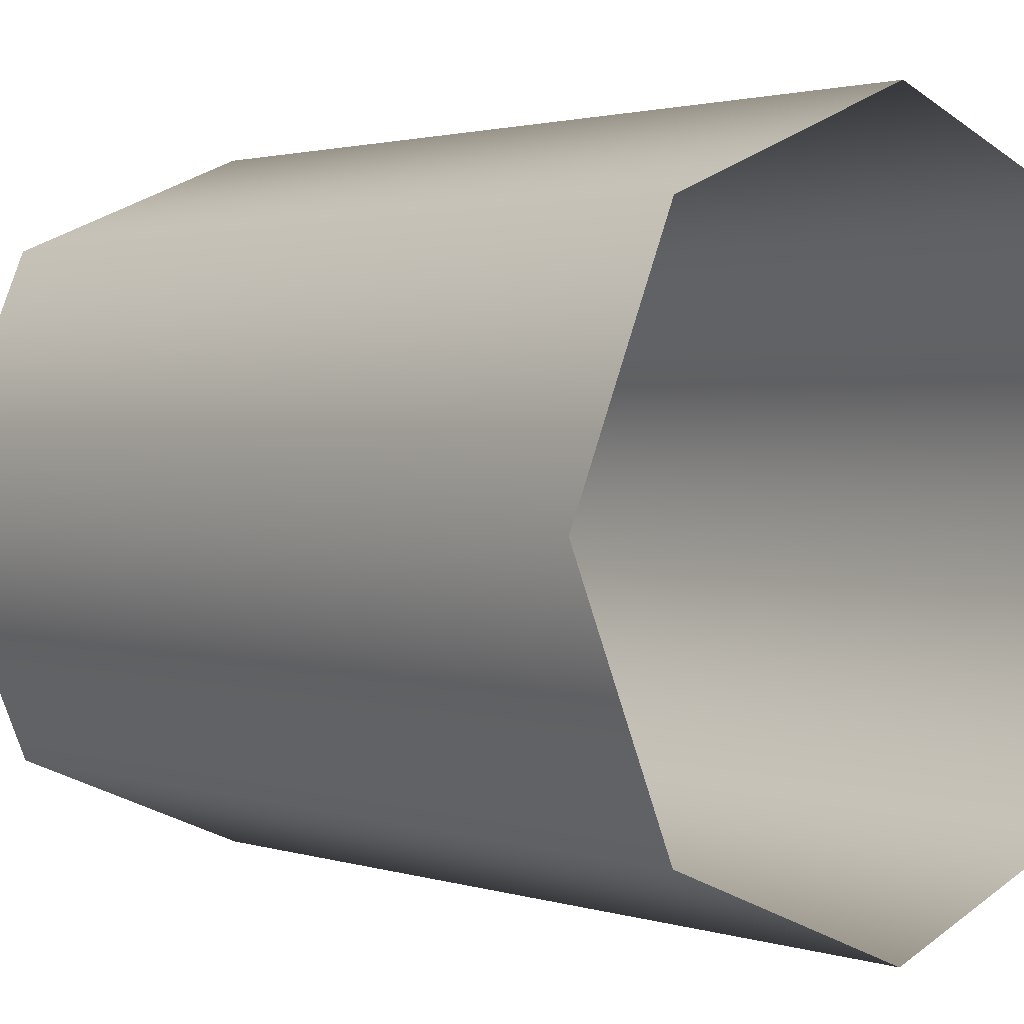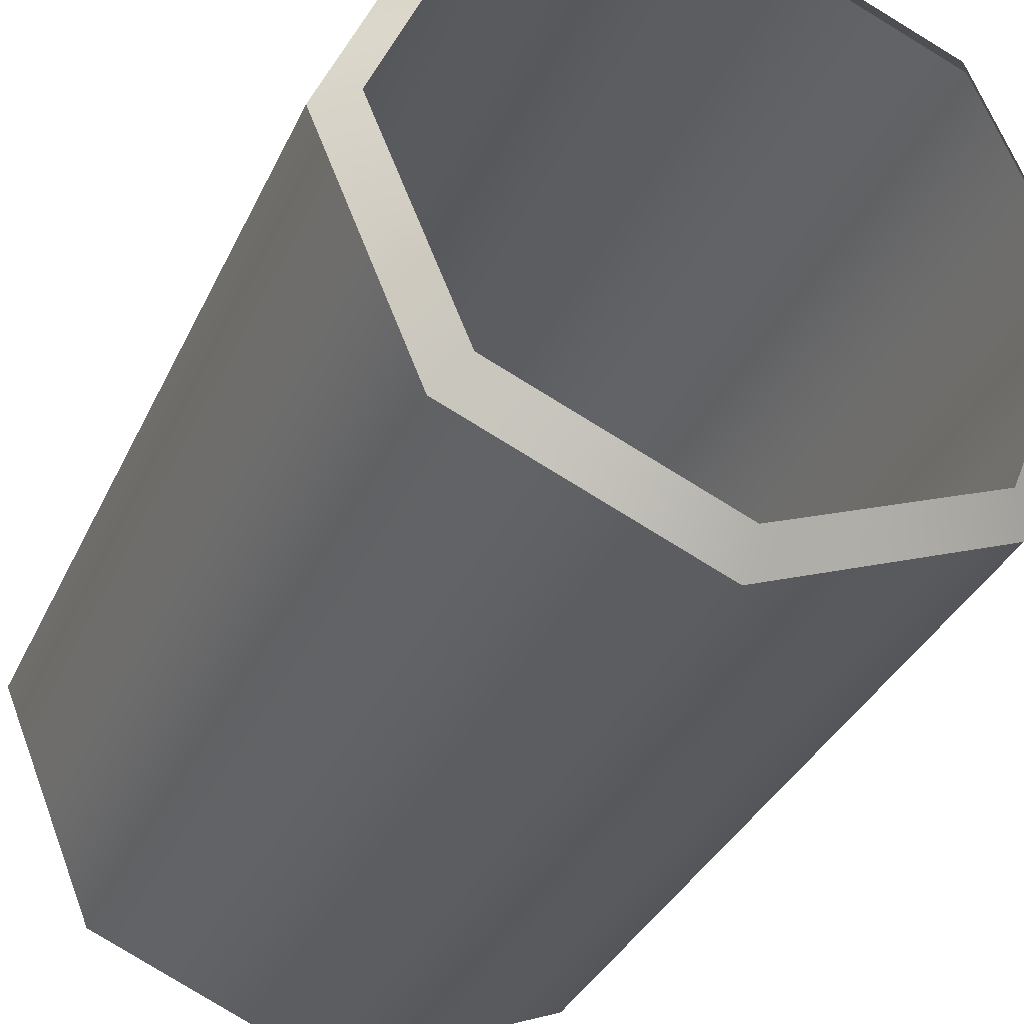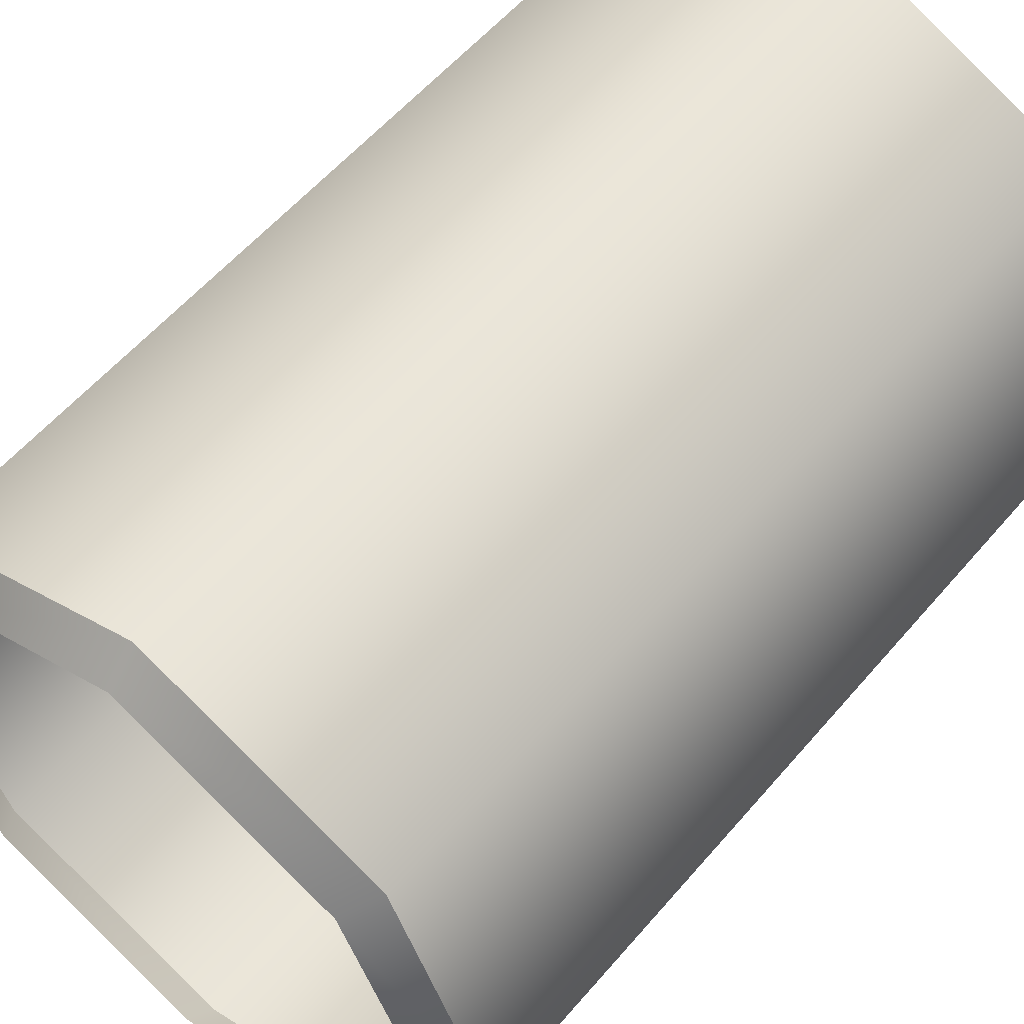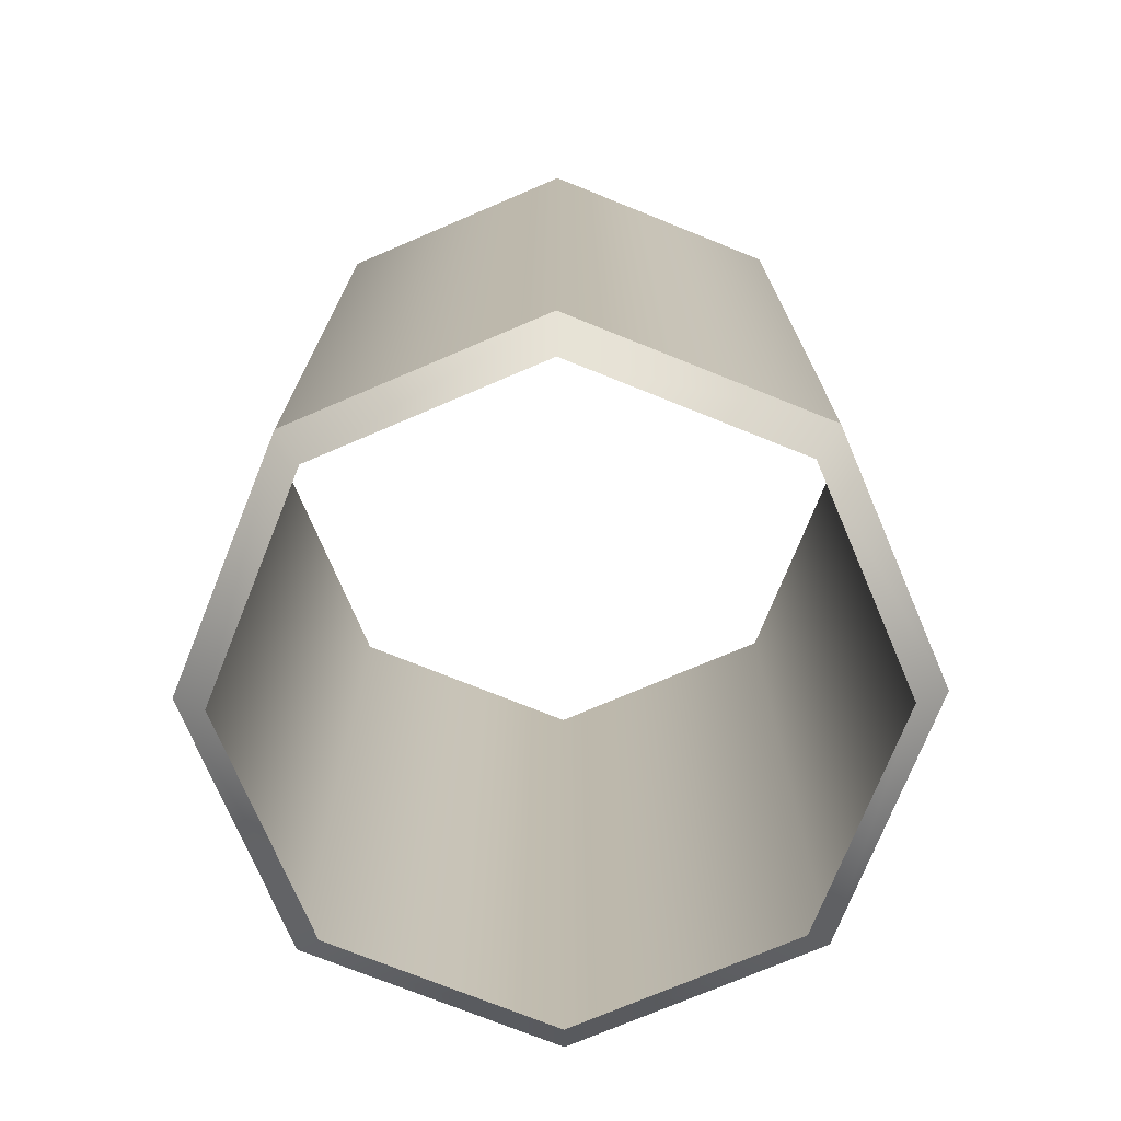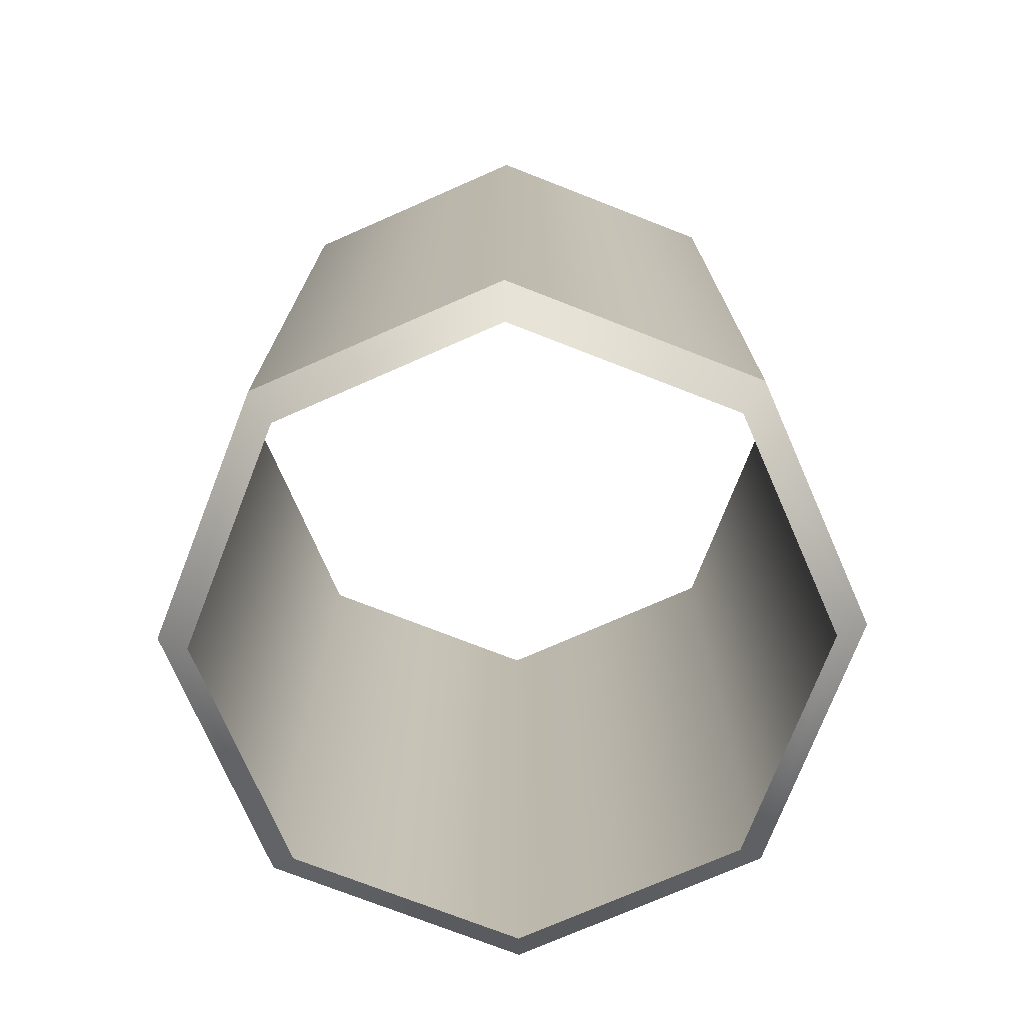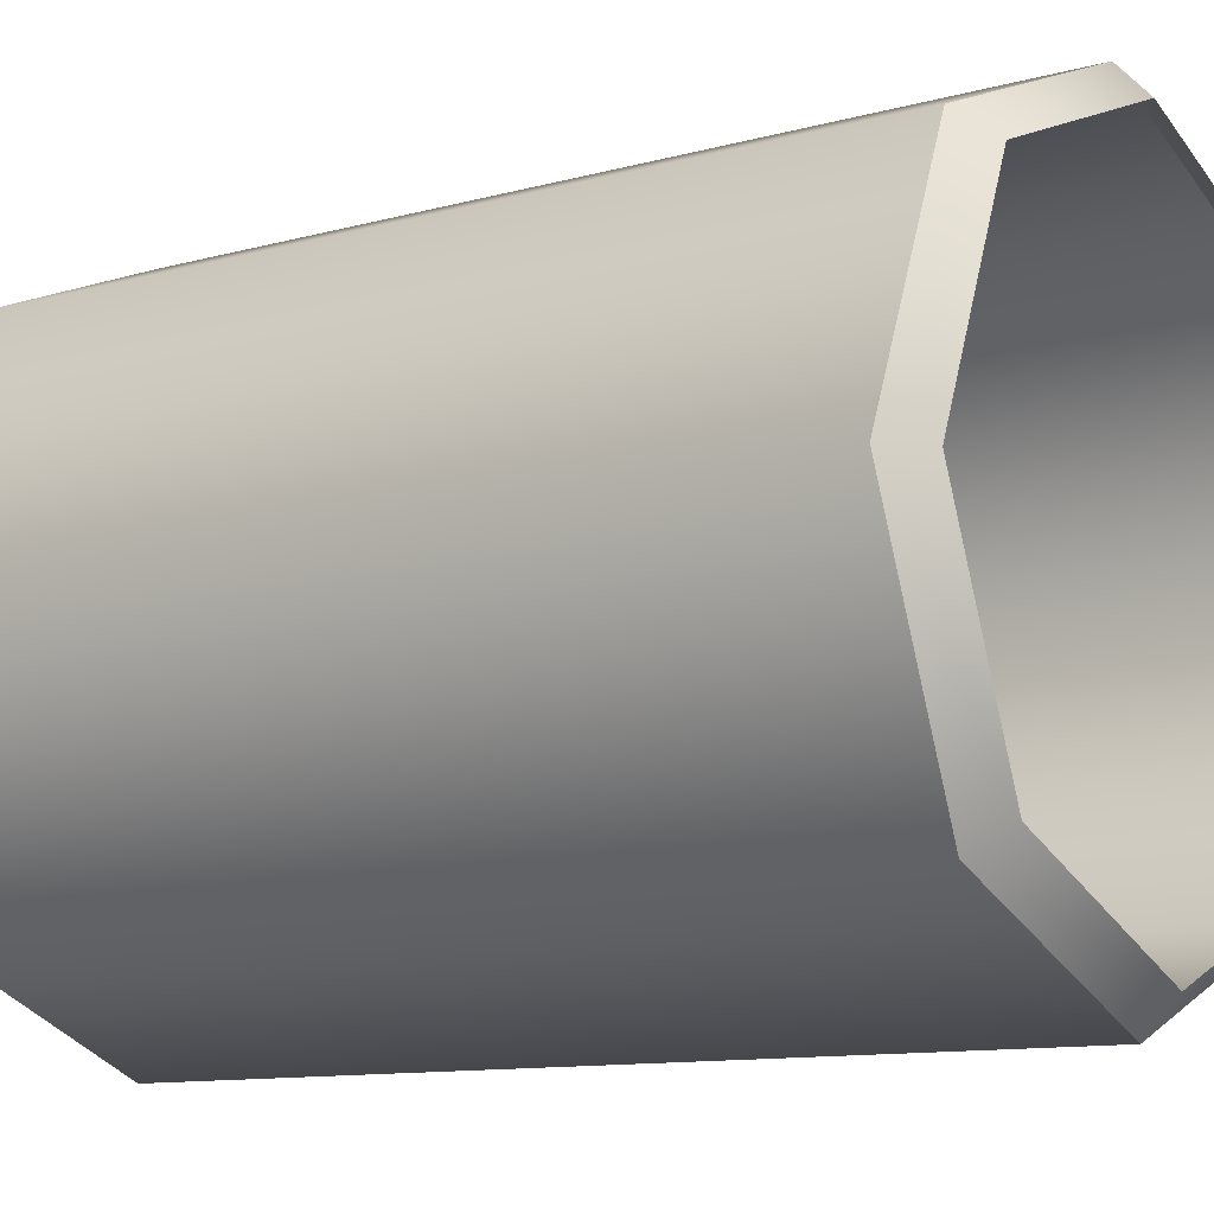
<metadata>
{"format":"obj","ext":"obj","renderer":"f3d","projection":"perspective","resolution":1024,"background":"white","views":[{"elev":1.7,"azim":139.6,"up":"+Z"},{"elev":-34.9,"azim":-22.3,"up":"+Z"},{"elev":57.5,"azim":40.0,"up":"+Z"},{"elev":-74.1,"azim":-89.4,"up":"+Y"},{"elev":-74.5,"azim":1.2,"up":"+Y"},{"elev":-10.8,"azim":-55.1,"up":"+Z"}]}
</metadata>
<code>
v 188.9 37.14 -107.2
v 183.4 37.14 -109.5
v 178 37.14 -107.2
v 175.7 37.14 -101.7
v 178 37.14 -96.29
v 183.4 37.14 -94.03
v 188.9 37.14 -96.29
v 191.1 37.14 -101.7
v 189.5 60.26 -107.8
v 183.4 60.26 -110.3
v 177.4 60.26 -107.8
v 174.9 60.26 -101.7
v 177.4 60.26 -95.7
v 183.4 60.26 -93.2
v 189.5 60.26 -95.7
v 192 60.26 -101.7
v 183.4 37.92 -93.2
v 177.4 37.92 -95.7
v 174.9 37.92 -101.7
v 177.4 37.92 -107.8
v 183.4 37.92 -110.3
v 189.5 37.92 -107.8
v 192 37.92 -101.7
v 189.5 37.92 -95.7
f 1 2 21 22
f 2 3 20 21
f 3 4 19 20
f 4 5 18 19
f 5 6 17 18
f 6 7 24 17
f 7 8 23 24
f 8 1 22 23
f 18 17 14 13
f 19 18 13 12
f 20 19 12 11
f 21 20 11 10
f 22 21 10 9
f 23 22 9 16
f 24 23 16 15
f 17 24 15 14

</code>
